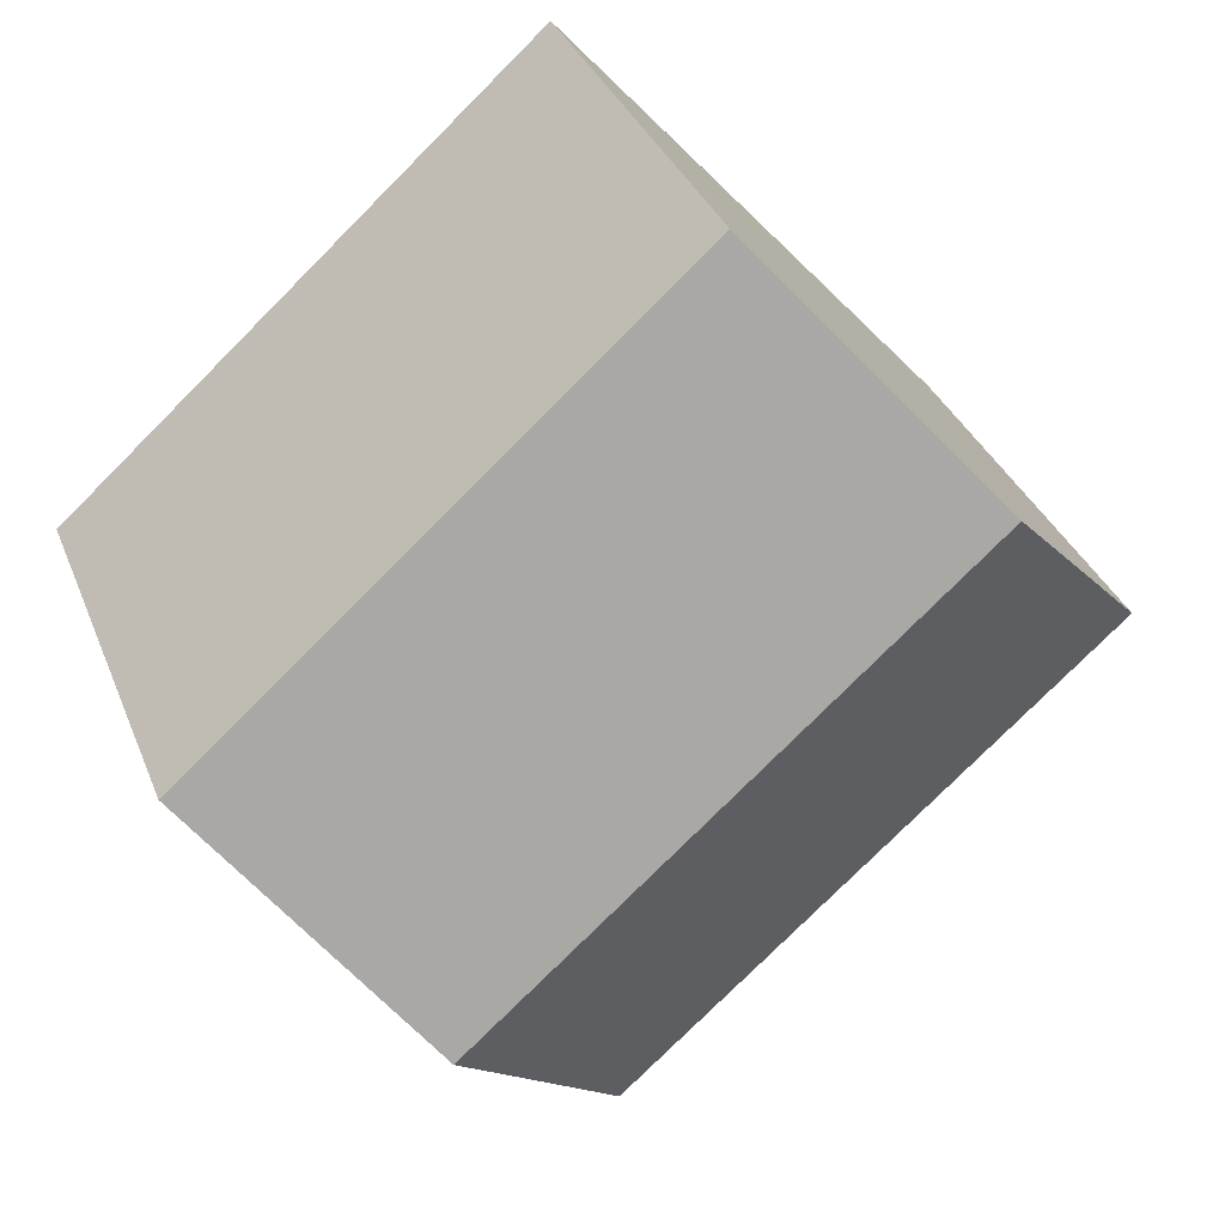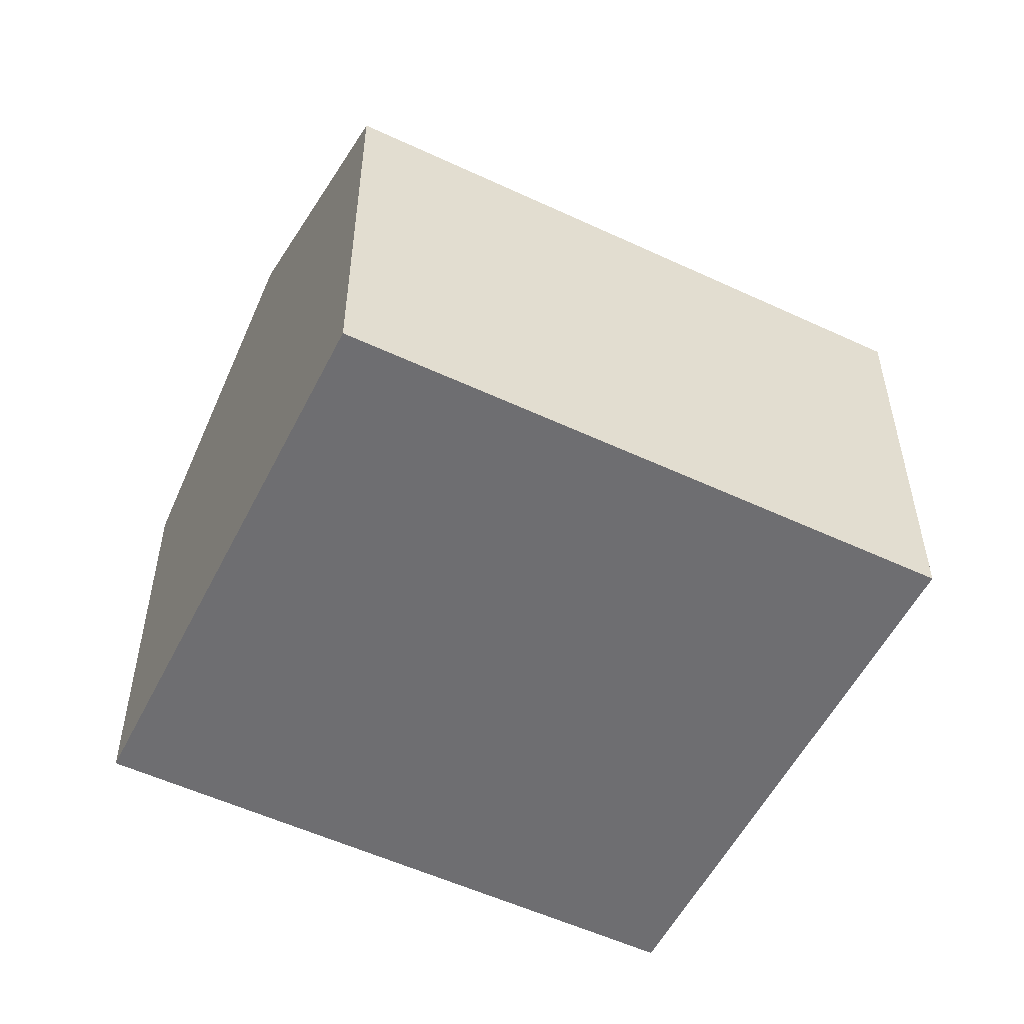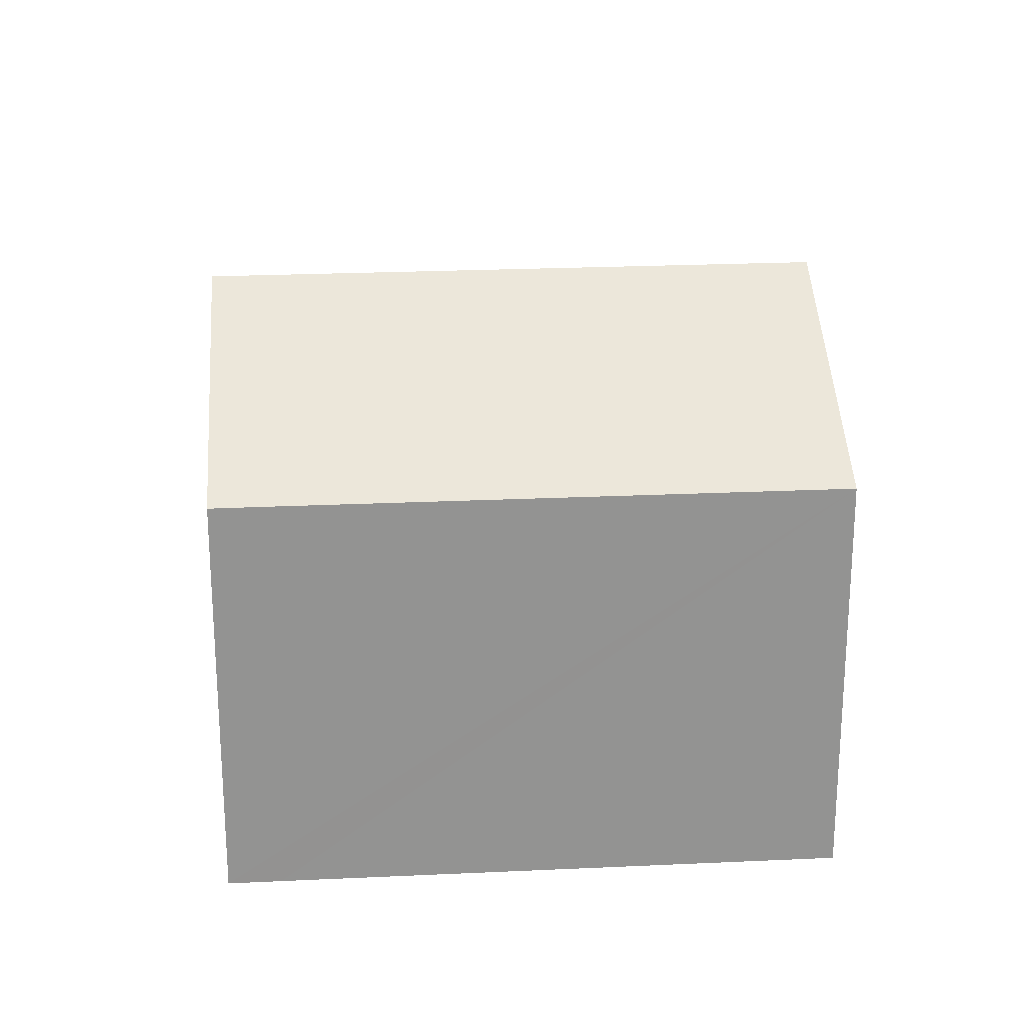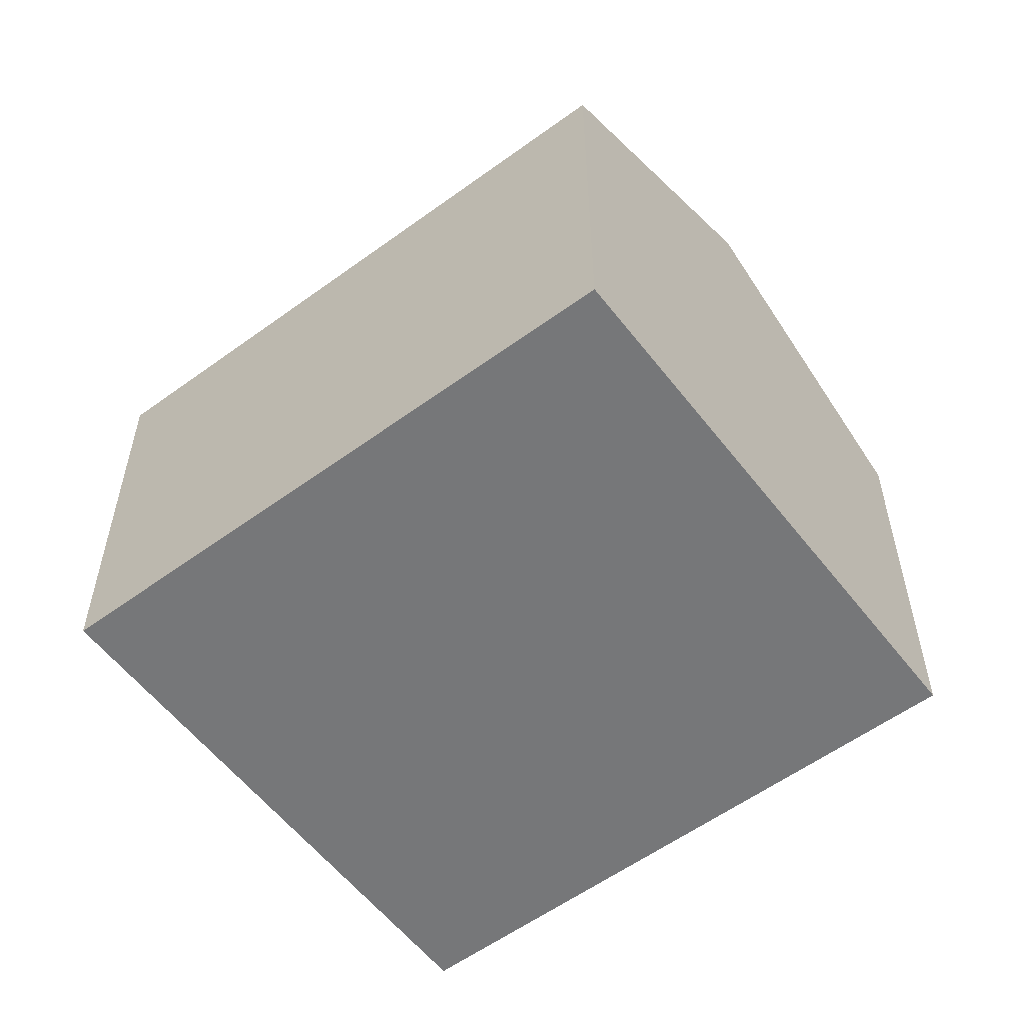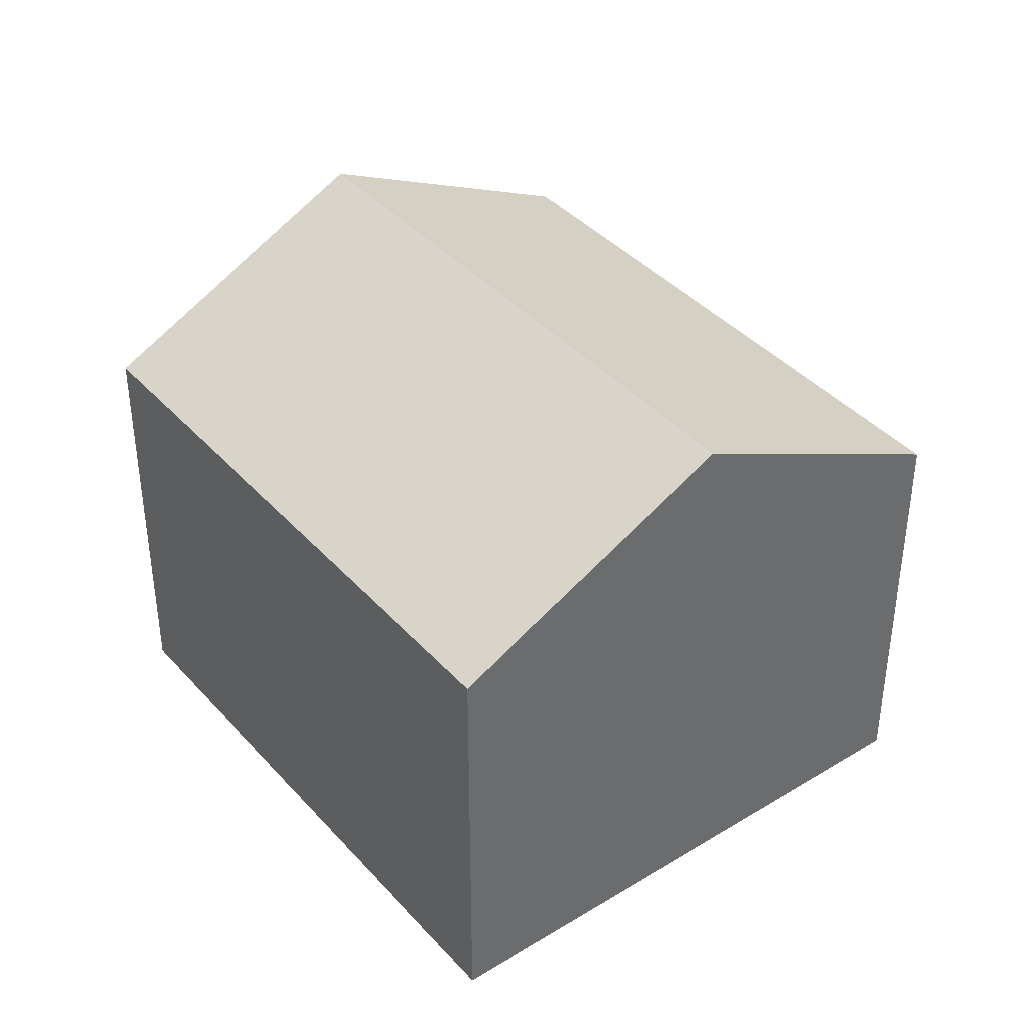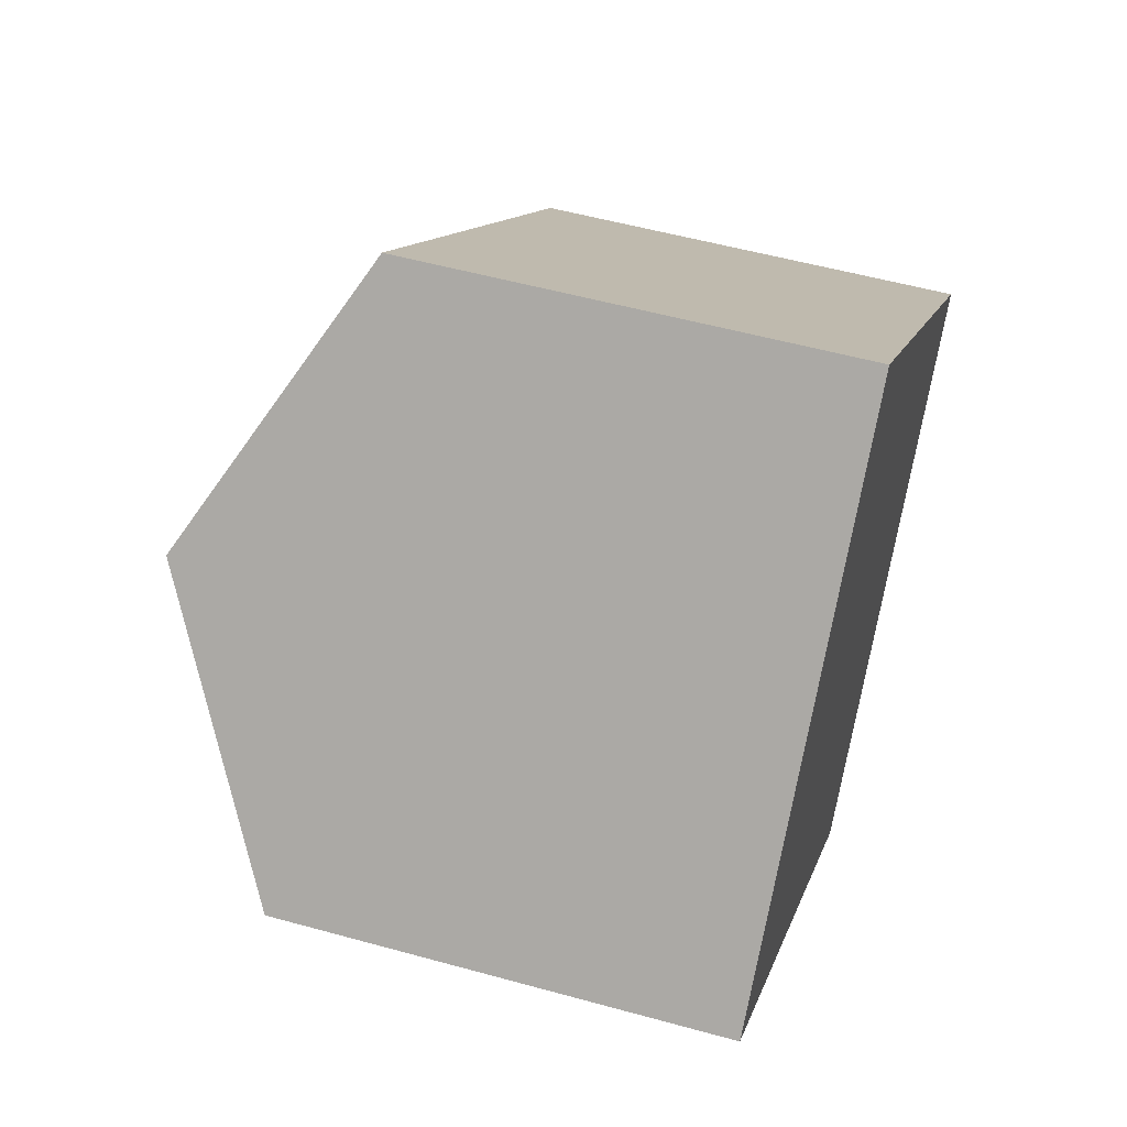
<metadata>
{"format":"obj","ext":"obj","renderer":"f3d","projection":"perspective","resolution":1024,"background":"white","views":[{"elev":33.9,"azim":160.4,"up":"+Z"},{"elev":-54.4,"azim":15.2,"up":"+Y"},{"elev":23.7,"azim":-142.9,"up":"+Y"},{"elev":-57.1,"azim":78.8,"up":"+Y"},{"elev":39.7,"azim":94.4,"up":"+Y"},{"elev":53.5,"azim":-73.5,"up":"+Z"}]}
</metadata>
<code>
v  16.15 8.122 0.639
v  5.039 9.848 5.685
v  7.423 8.125 8.374
v  16.51 8.122 0.318
v  15.79 8.64 -0.49
v  12.8 10.81 -3.878
v  3.712 10.81 4.188
v  8.321 8.126 -7.377
v  9.098 8.125 -8.07
v  5.039 8.125 -4.467
v  0 8.124 4.975e-16
v  0 0 0
v  3.712 -2.564e-16 4.188
v  7.423 -5.128e-16 8.374
v  5.039 -3.481e-16 5.685
v  16.15 -3.913e-17 0.639
v  16.51 -1.947e-17 0.318
v  9.098 4.941e-16 -8.07
v  15.79 3e-17 -0.49
v  12.8 2.375e-16 -3.878
v  8.321 4.517e-16 -7.377
v  5.039 2.735e-16 -4.467
g defaultobject
f 1 2 3
f 2 1 4
f 2 4 5
f 2 5 6
f 2 6 7
f 8 6 9
f 6 8 7
f 7 8 10
f 7 10 11
f 12 7 11
f 7 12 2
f 2 12 3
f 3 12 13
f 3 13 14
f 14 13 15
f 14 1 3
f 1 14 16
f 1 16 4
f 4 16 17
f 17 5 4
f 5 17 6
f 6 17 9
f 9 17 18
f 18 17 19
f 18 19 20
f 18 8 9
f 8 18 10
f 10 18 11
f 11 18 21
f 11 21 22
f 11 22 12
f 20 21 18
f 21 20 22
f 22 20 19
f 22 19 17
f 22 17 16
f 22 16 12
f 12 16 14
f 12 14 13
f 13 14 15

</code>
